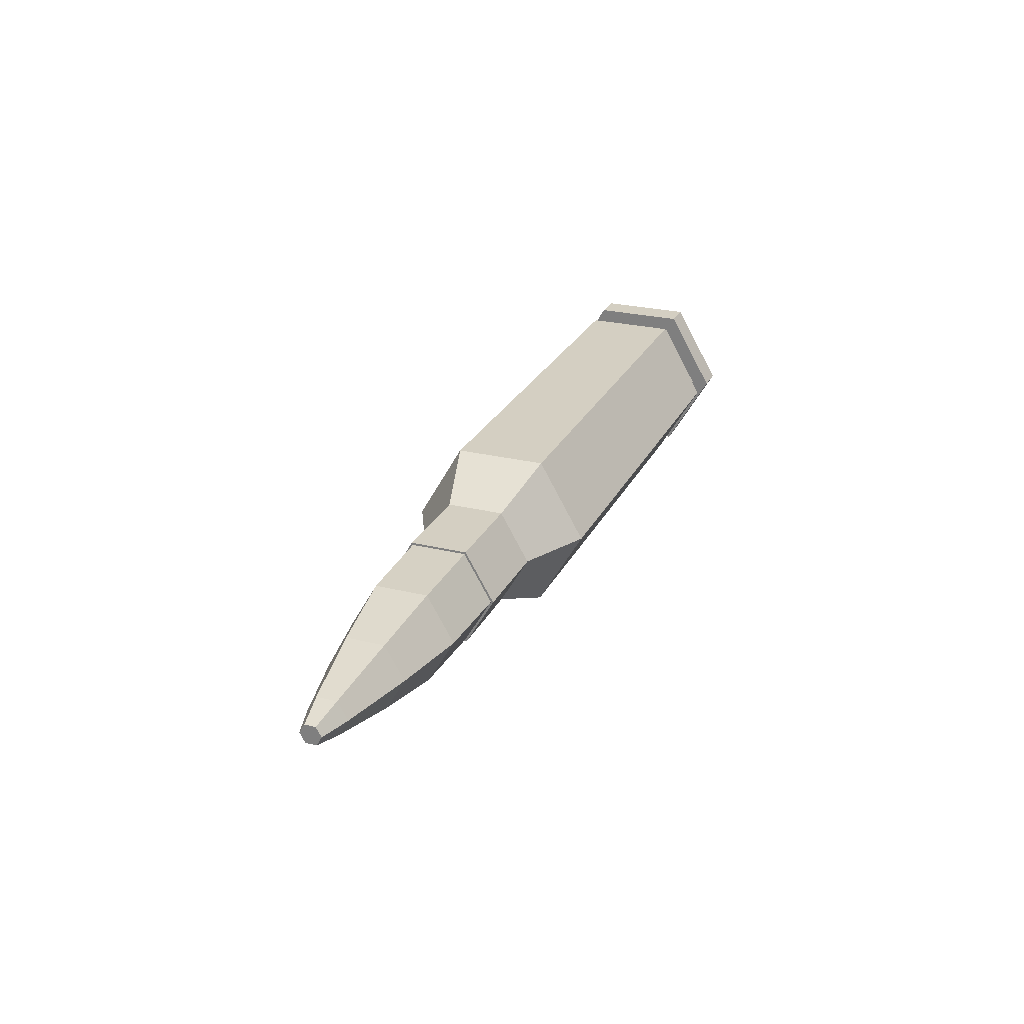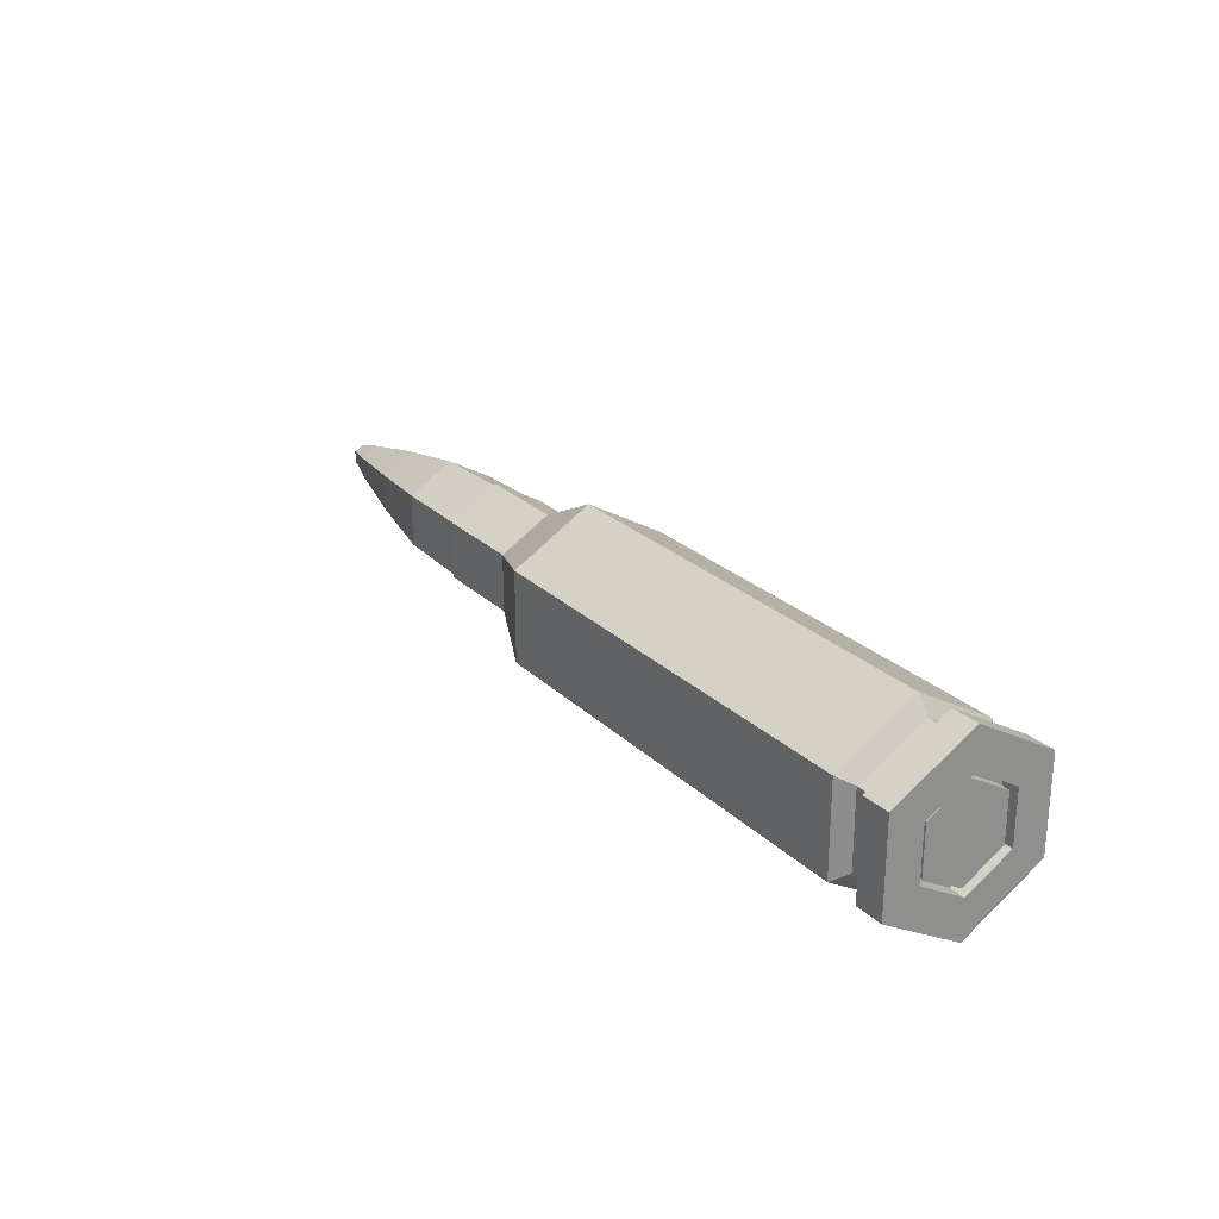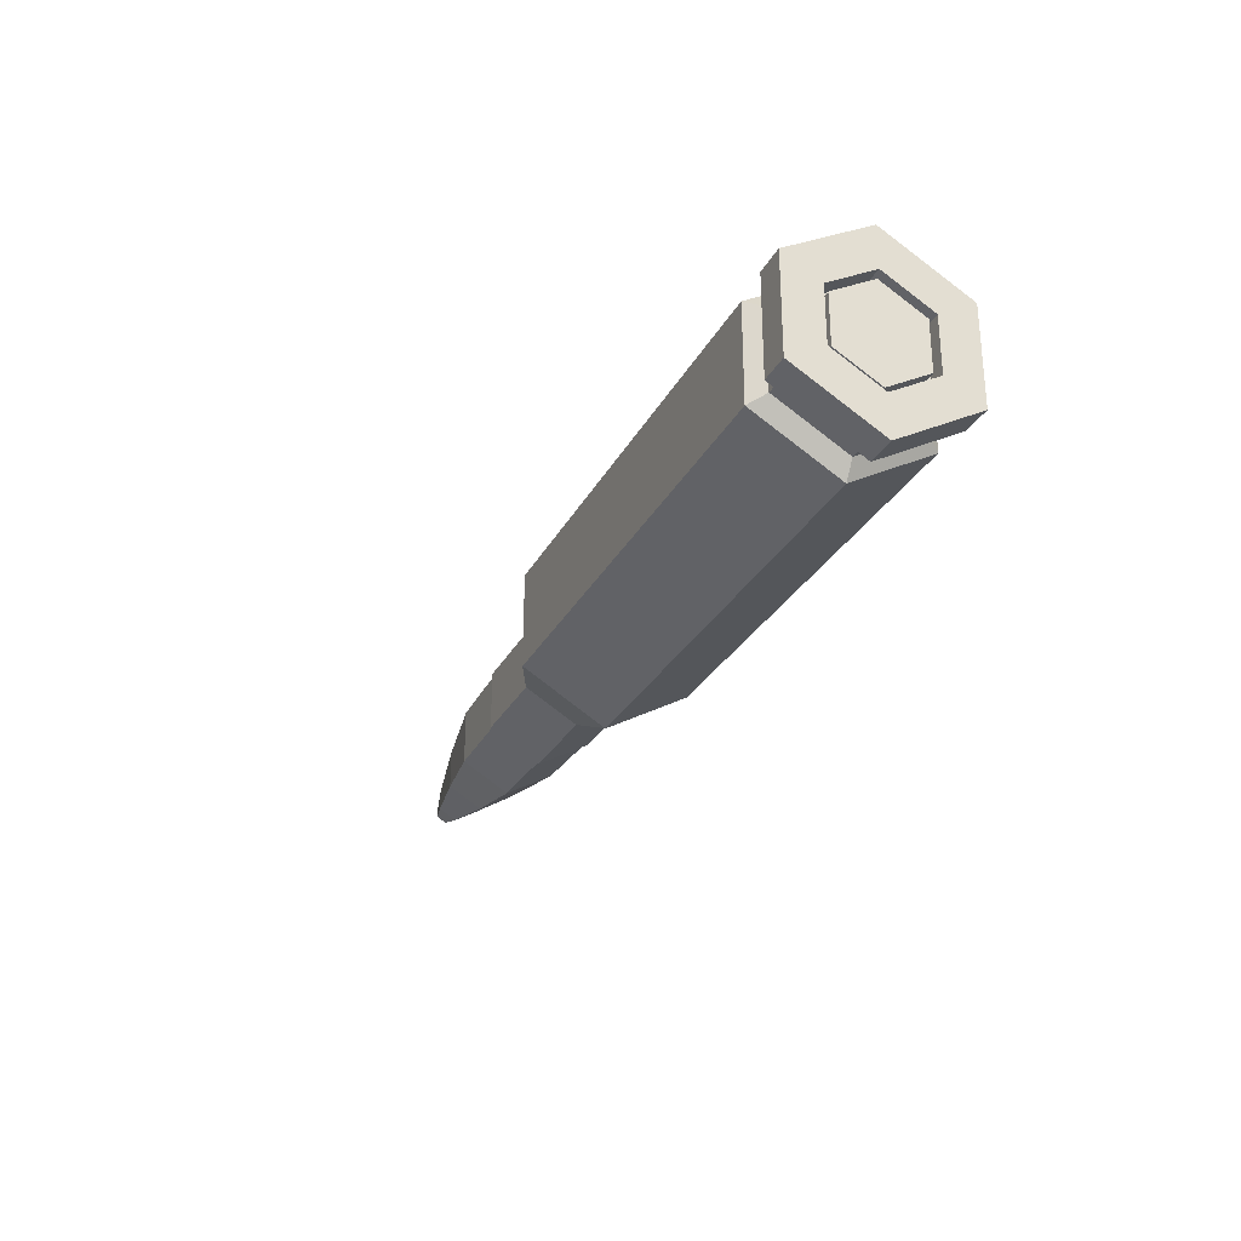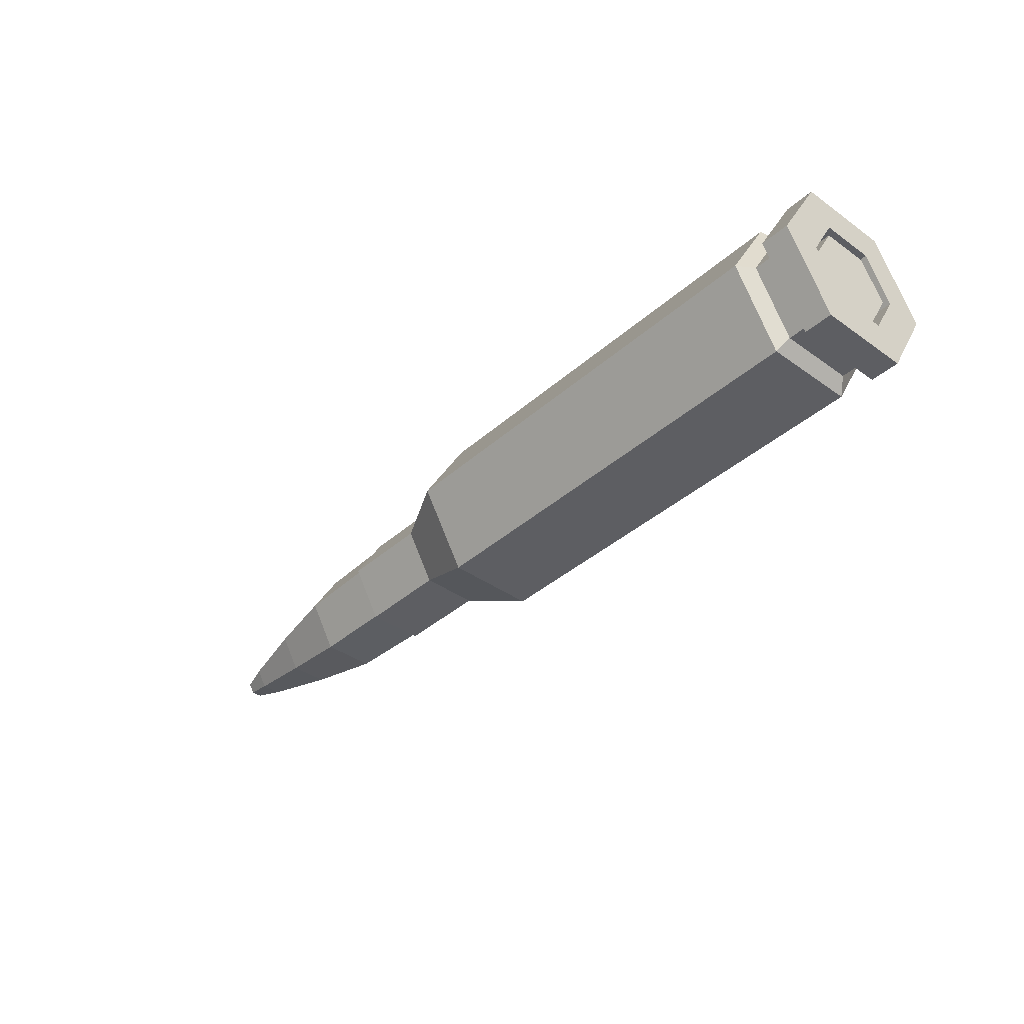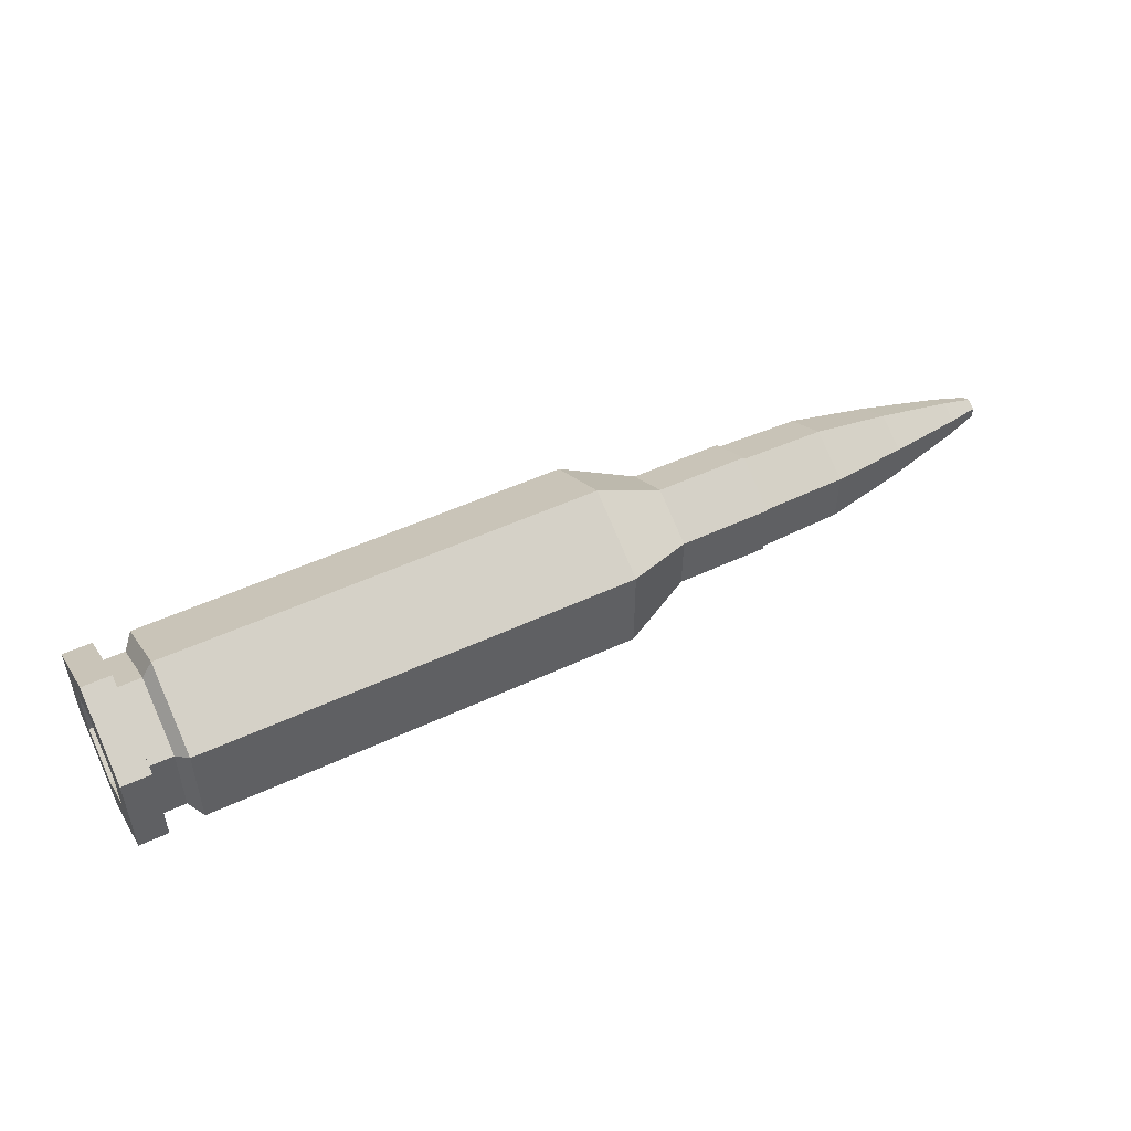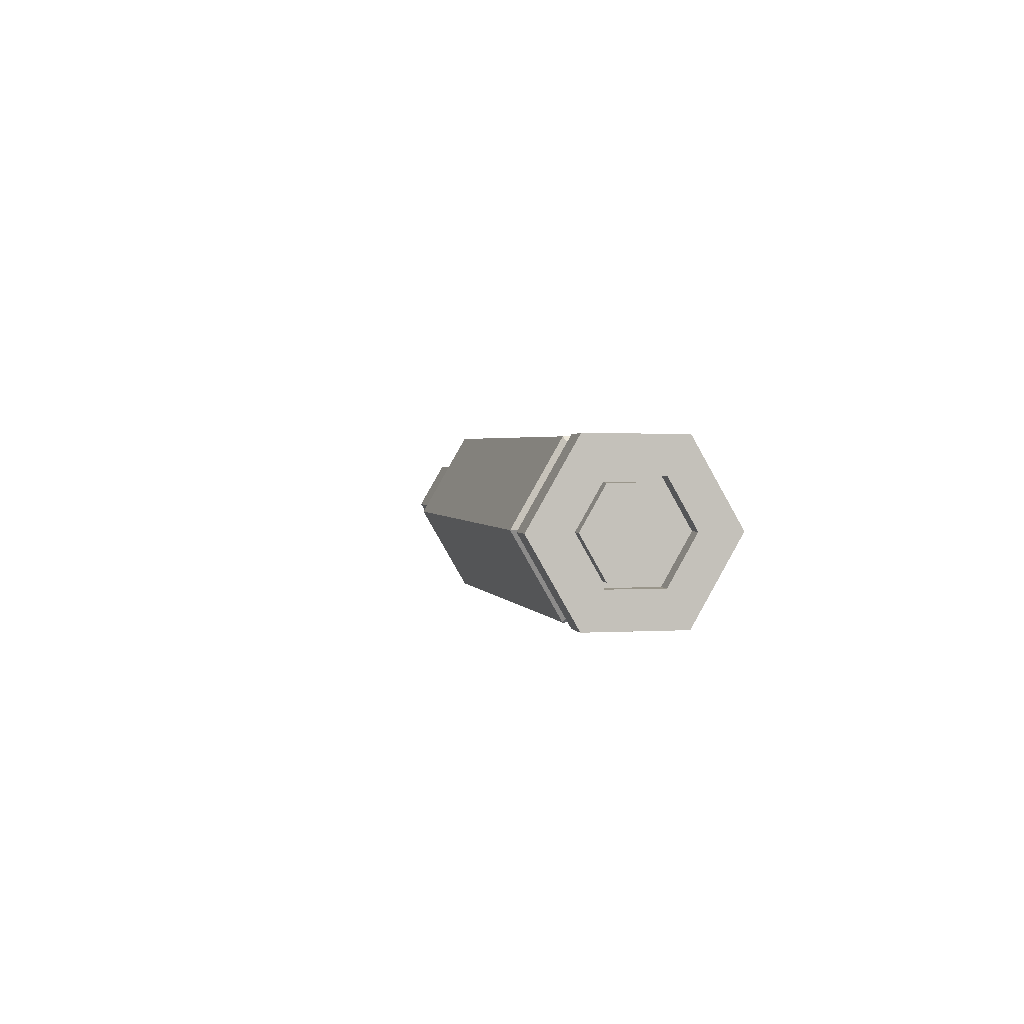
<metadata>
{"format":"obj","ext":"obj","renderer":"f3d","projection":"perspective","resolution":1024,"background":"white","views":[{"elev":25.7,"azim":111.4,"up":"+Z"},{"elev":25.1,"azim":-124.0,"up":"+Y"},{"elev":-28.3,"azim":-113.2,"up":"+Y"},{"elev":-38.4,"azim":-132.0,"up":"+Z"},{"elev":49.9,"azim":-27.3,"up":"+Y"},{"elev":2.1,"azim":-102.4,"up":"+Z"}]}
</metadata>
<code>
o bulletModel
v 1.019 -0.04366 -0.07563
v 0.8757 -0.08733 -0
v 0.8757 -0.04366 -0.07563
v 1.019 -0.08733 -0
v 0.8757 -0.04366 0.07563
v 1.019 -0.04366 0.07563
v 0.8757 0.04366 0.07563
v 1.019 0.04366 0.07563
v 0.8757 0.08733 -0
v 1.019 0.08733 -0
v 1.019 -0.0717 -0
v 1.019 0.03585 0.0621
v 1.019 0.04366 -0.07563
v 1.019 -0.03585 -0.06209
v 1.019 0.0717 -0
v 1.019 -0.03585 0.0621
v 1.019 0.03585 -0.06209
v 0.8757 0.04366 -0.07563
v 0.7699 -0.06967 0.1207
v 0.7699 -0.1393 -0
v 0.7699 0.06967 -0.1207
v 0.09623 0.1393 -0
v 0.7699 0.1393 -0
v 0.09623 0.06967 -0.1207
v 0.7699 -0.06967 -0.1207
v 0.7699 0.06967 0.1207
v 0.09623 -0.06967 -0.1207
v 0.07987 0.05727 -0.0992
v 0.07987 -0.05727 -0.0992
v 0.09623 -0.06967 0.1207
v 0.09623 0.06967 0.1207
v 0.09623 -0.1393 -0
v 0.04278 0.1145 -0
v 0.07987 0.1145 -0
v 0.04278 0.05727 -0.0992
v 0.07987 0.05727 0.0992
v 0.07987 -0.1145 -0
v 0.07987 -0.05727 0.0992
v 0.04278 -0.05727 0.0992
v 0.04278 0.05727 0.0992
v 0.04278 -0.05727 -0.0992
v 0.04278 -0.1145 -0
v 0.04278 0.0714 -0.1237
v 0.04278 0.1428 -0
v 0.04278 -0.0714 0.1237
v 0.04278 -0.0714 -0.1237
v 0.04278 0.0714 0.1237
v 0.04278 -0.1428 -0
v -0.001938 0.0714 0.1237
v -0.001938 0.1428 -0
v -0.001938 0.0714 -0.1237
v -0.001938 -0.04077 -0.07062
v -0.001938 0.04077 -0.07062
v -0.001938 0.08155 -0
v -0.001938 0.04077 0.07062
v -0.001938 -0.0714 0.1237
v -0.001938 -0.08155 -0
v -0.001938 -0.1428 -0
v -0.001938 -0.04077 0.07062
v -0.001938 -0.0714 -0.1237
v 0.02326 0.04077 -0.07062
v 0.02326 -0.04077 -0.07062
v 0.02326 0.07217 -0
v 0.02326 0.08155 -0
v 0.02326 0.04077 0.07062
v 0.02326 -0.03609 0.0625
v 0.02326 -0.04077 0.07062
v 0.02326 -0.07217 -0
v 0.02326 -0.03609 -0.0625
v 0.02326 0.03609 -0.0625
v 0.02326 0.03609 0.0625
v 0.02326 -0.08155 -0
v 0.003877 0.03609 0.0625
v 0.003876 0.07217 -0
v 0.003877 0.03609 -0.0625
v 0.003876 -0.03609 -0.0625
v 0.003876 -0.07217 -0
v 0.003876 -0.03609 0.0625
v 1.019 0.04181 -0.07241
v 1.151 -0.04003 -0.06933
v 1.019 -0.04181 -0.07241
v 1.151 0.04003 -0.06933
v 1.271 0.05805 -0
v 1.271 0.02903 -0.05028
v 1.151 0.08006 -0
v 1.019 0.04181 0.07241
v 1.019 0.08362 -0
v 1.019 -0.04181 0.07241
v 1.151 -0.08006 -0
v 1.151 -0.04003 0.06933
v 1.019 -0.08362 -0
v 1.151 0.04003 0.06933
v 1.39 -0.01533 -0.02656
v 1.271 -0.02903 -0.05028
v 1.39 0.01533 -0.02656
v 1.271 0.02903 0.05028
v 1.271 -0.02903 0.05028
v 1.271 -0.05806 -0
v 1.44 0.01637 -0
v 1.44 0.008185 -0.01418
v 1.39 0.03067 -0
v 1.39 0.01533 0.02656
v 1.39 -0.03067 -0
v 1.39 -0.01533 0.02656
v 1.44 0.008185 0.01418
v 1.44 -0.008186 0.01418
v 1.44 -0.008186 -0.01418
v 1.44 -0.01637 -0
f 1 2 3
f 1 4 2
f 4 5 2
f 4 6 5
f 6 7 5
f 6 8 7
f 8 9 7
f 8 10 9
f 1 11 4
f 6 12 8
f 13 14 1
f 8 15 10
f 6 11 16
f 13 15 17
f 1 14 11
f 6 16 12
f 13 17 14
f 8 12 15
f 6 4 11
f 13 10 15
f 10 18 9
f 10 13 18
f 13 3 18
f 13 1 3
f 2 19 20
f 2 5 19
f 21 22 23
f 21 24 22
f 9 21 23
f 9 18 21
f 2 25 3
f 2 20 25
f 7 19 5
f 7 26 19
f 3 21 18
f 3 25 21
f 9 26 7
f 9 23 26
f 27 28 24
f 27 29 28
f 26 30 19
f 26 31 30
f 25 32 27
f 25 20 32
f 21 27 24
f 21 25 27
f 23 31 26
f 23 22 31
f 20 30 32
f 20 19 30
f 28 33 34
f 28 35 33
f 31 34 36
f 31 22 34
f 30 37 32
f 30 38 37
f 24 34 22
f 24 28 34
f 31 38 30
f 31 36 38
f 27 37 29
f 27 32 37
f 36 39 38
f 36 40 39
f 37 41 29
f 37 42 41
f 29 35 28
f 29 41 35
f 34 40 36
f 34 33 40
f 38 42 37
f 38 39 42
f 33 43 44
f 40 45 39
f 42 46 41
f 41 43 35
f 33 47 40
f 42 45 48
f 33 35 43
f 40 47 45
f 42 48 46
f 41 46 43
f 33 44 47
f 42 39 45
f 44 49 47
f 44 50 49
f 51 52 53
f 49 54 55
f 56 57 58
f 51 54 50
f 49 59 56
f 60 57 52
f 51 60 52
f 49 50 54
f 56 59 57
f 51 53 54
f 49 55 59
f 60 58 57
f 45 58 48
f 45 56 58
f 43 50 44
f 43 51 50
f 47 56 45
f 47 49 56
f 48 60 46
f 48 58 60
f 43 60 51
f 43 46 60
f 52 61 53
f 52 62 61
f 61 63 64
f 65 66 67
f 62 68 69
f 62 70 61
f 65 63 71
f 67 68 72
f 61 70 63
f 65 71 66
f 62 72 68
f 62 69 70
f 65 64 63
f 67 66 68
f 54 65 55
f 54 64 65
f 59 72 57
f 59 67 72
f 53 64 54
f 53 61 64
f 55 67 59
f 55 65 67
f 57 62 52
f 57 72 62
f 63 73 71
f 63 74 73
f 73 74 75
f 75 76 73
f 76 77 78
f 73 76 78
f 66 77 68
f 66 78 77
f 70 74 63
f 70 75 74
f 71 78 66
f 71 73 78
f 68 76 69
f 68 77 76
f 69 75 70
f 69 76 75
f 79 80 81
f 82 83 84
f 82 85 83
f 86 85 87
f 88 89 90
f 88 91 89
f 79 85 82
f 79 87 85
f 86 90 92
f 86 88 90
f 81 89 91
f 84 93 94
f 84 95 93
f 90 96 92
f 90 97 96
f 80 98 89
f 80 94 98
f 80 84 94
f 80 82 84
f 92 83 85
f 92 96 83
f 90 98 97
f 90 89 98
f 95 99 100
f 95 101 99
f 96 101 83
f 96 102 101
f 97 103 104
f 97 98 103
f 84 101 95
f 84 83 101
f 97 102 96
f 97 104 102
f 94 103 98
f 94 93 103
f 105 106 107
f 106 108 107
f 107 100 105
f 100 99 105
f 102 106 105
f 102 104 106
f 93 108 103
f 93 107 108
f 95 107 93
f 95 100 107
f 102 99 101
f 102 105 99
f 104 108 106
f 104 103 108
f 79 82 80
f 86 92 85
f 81 80 89

</code>
